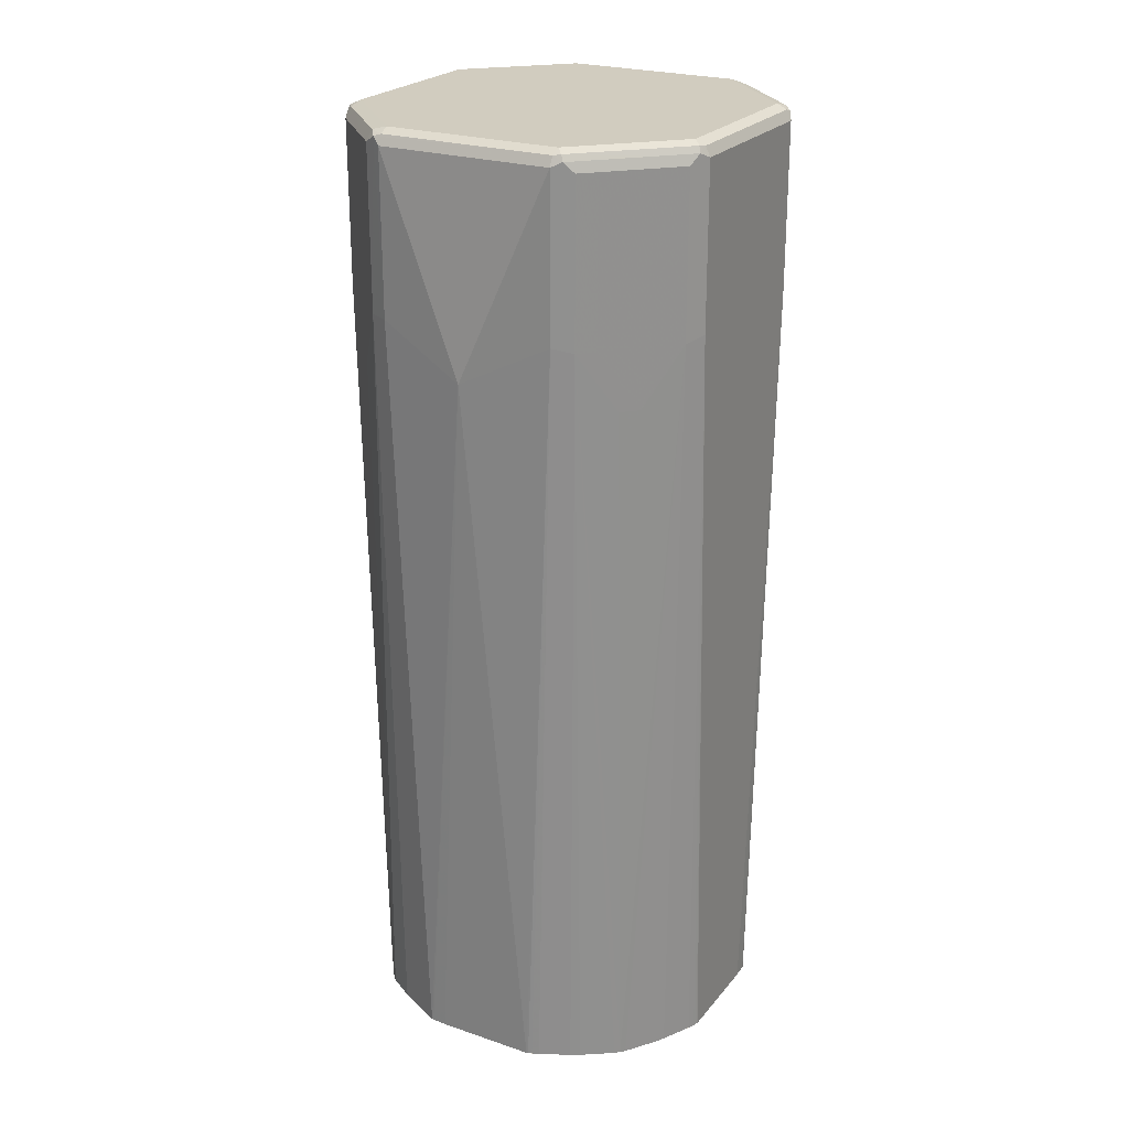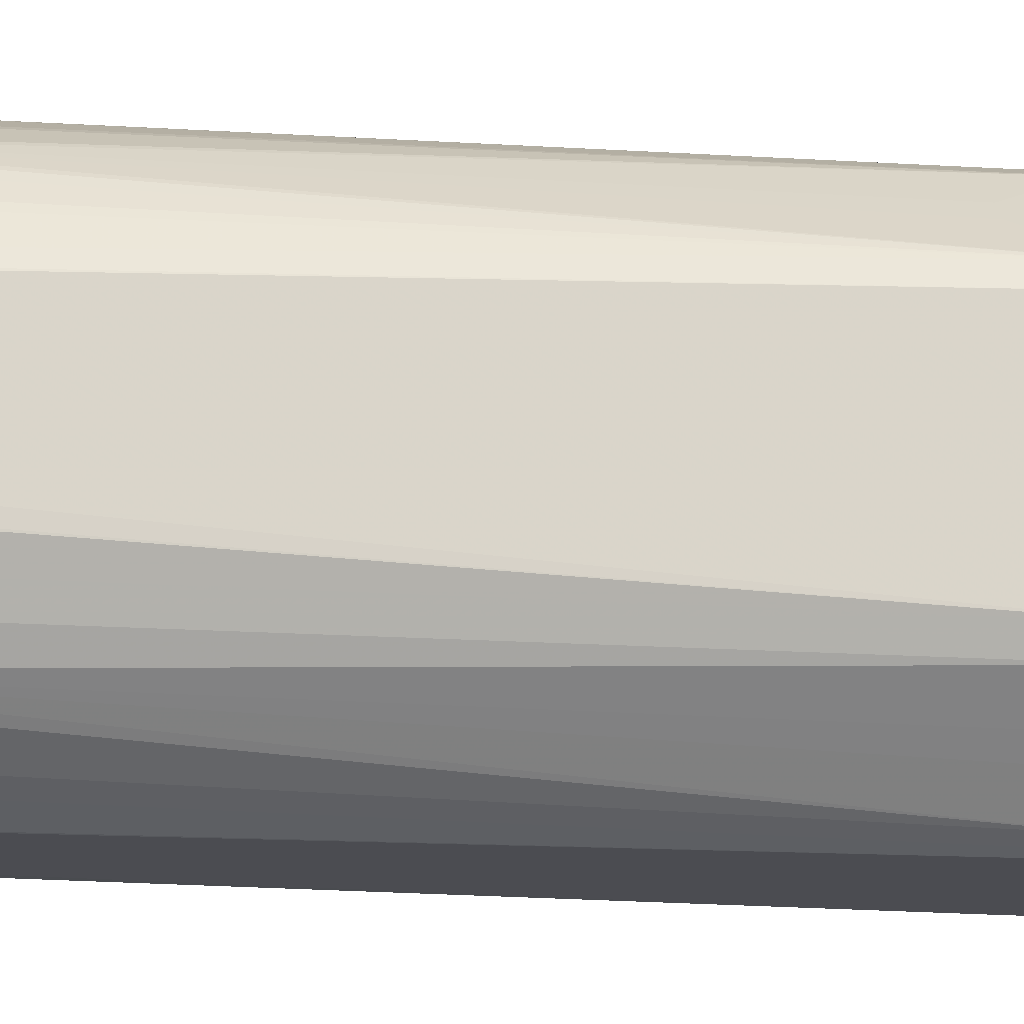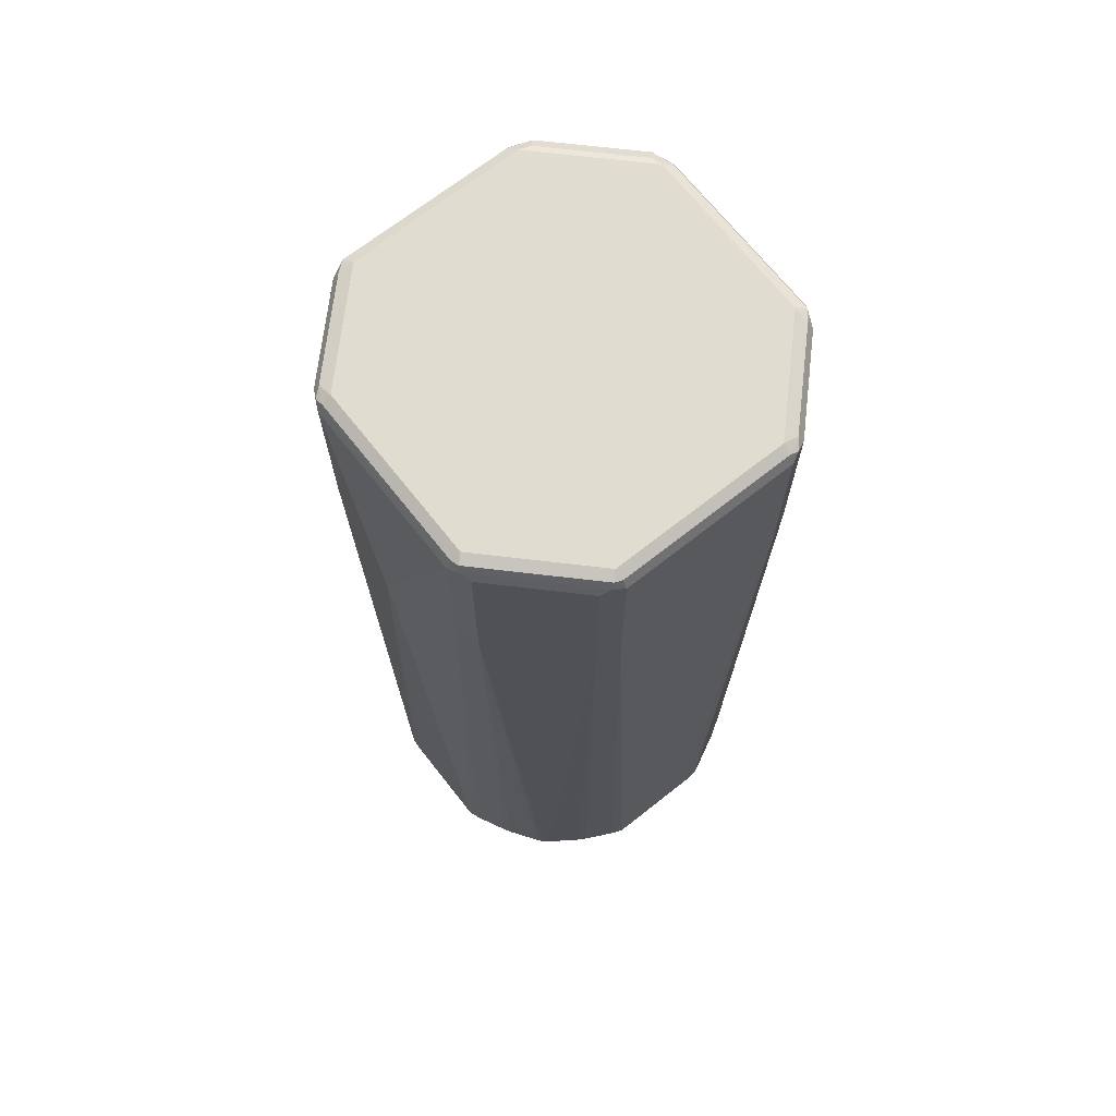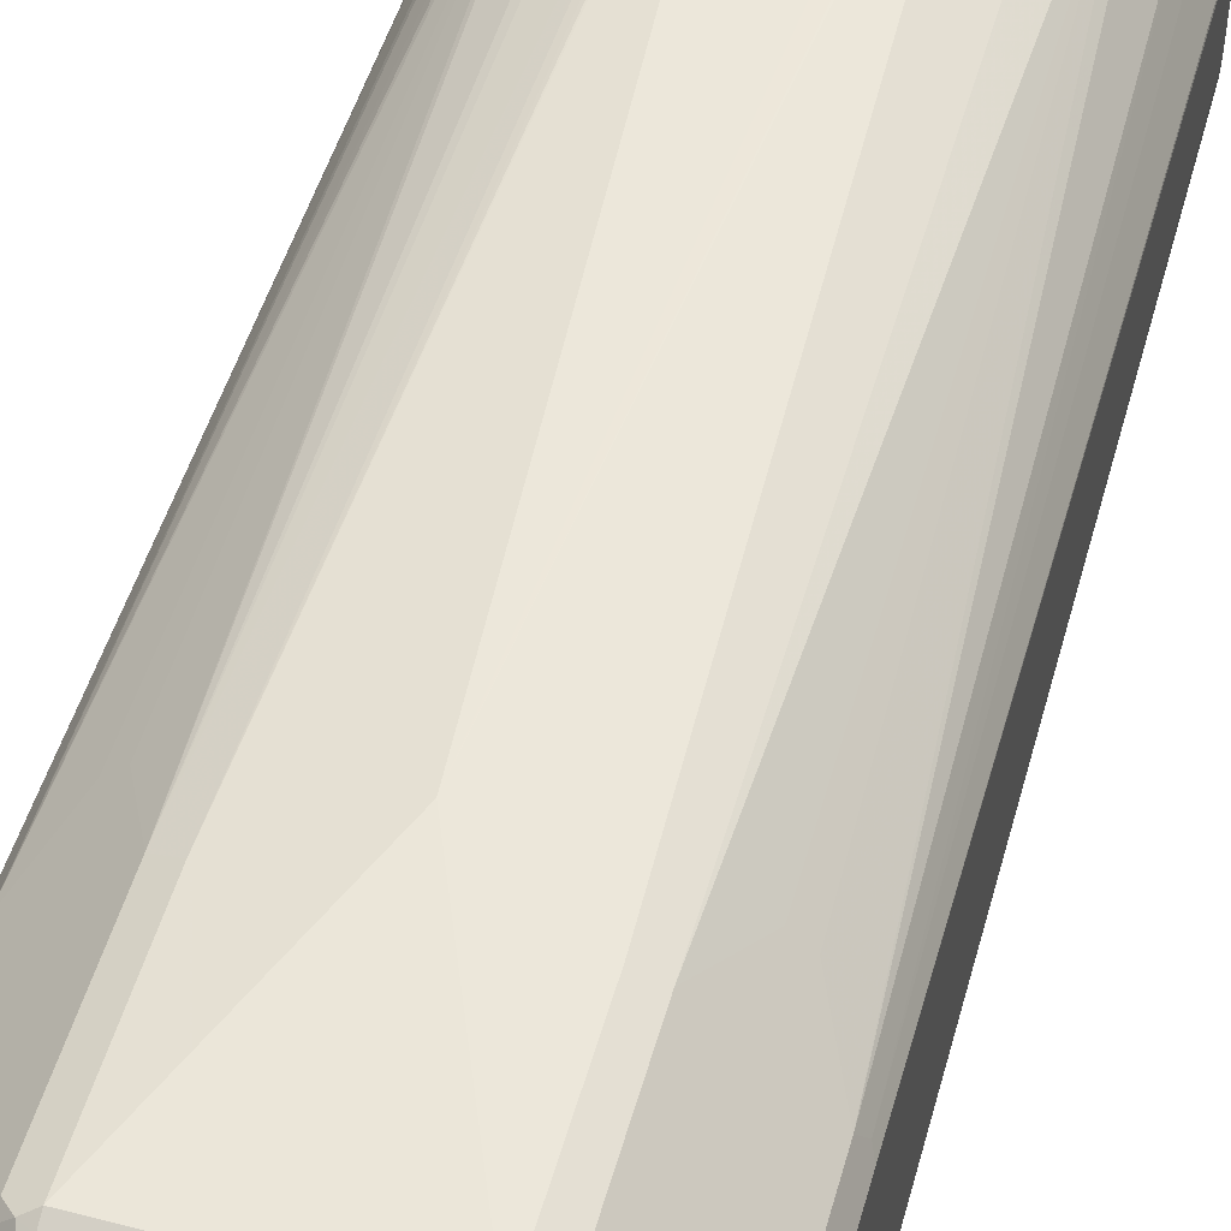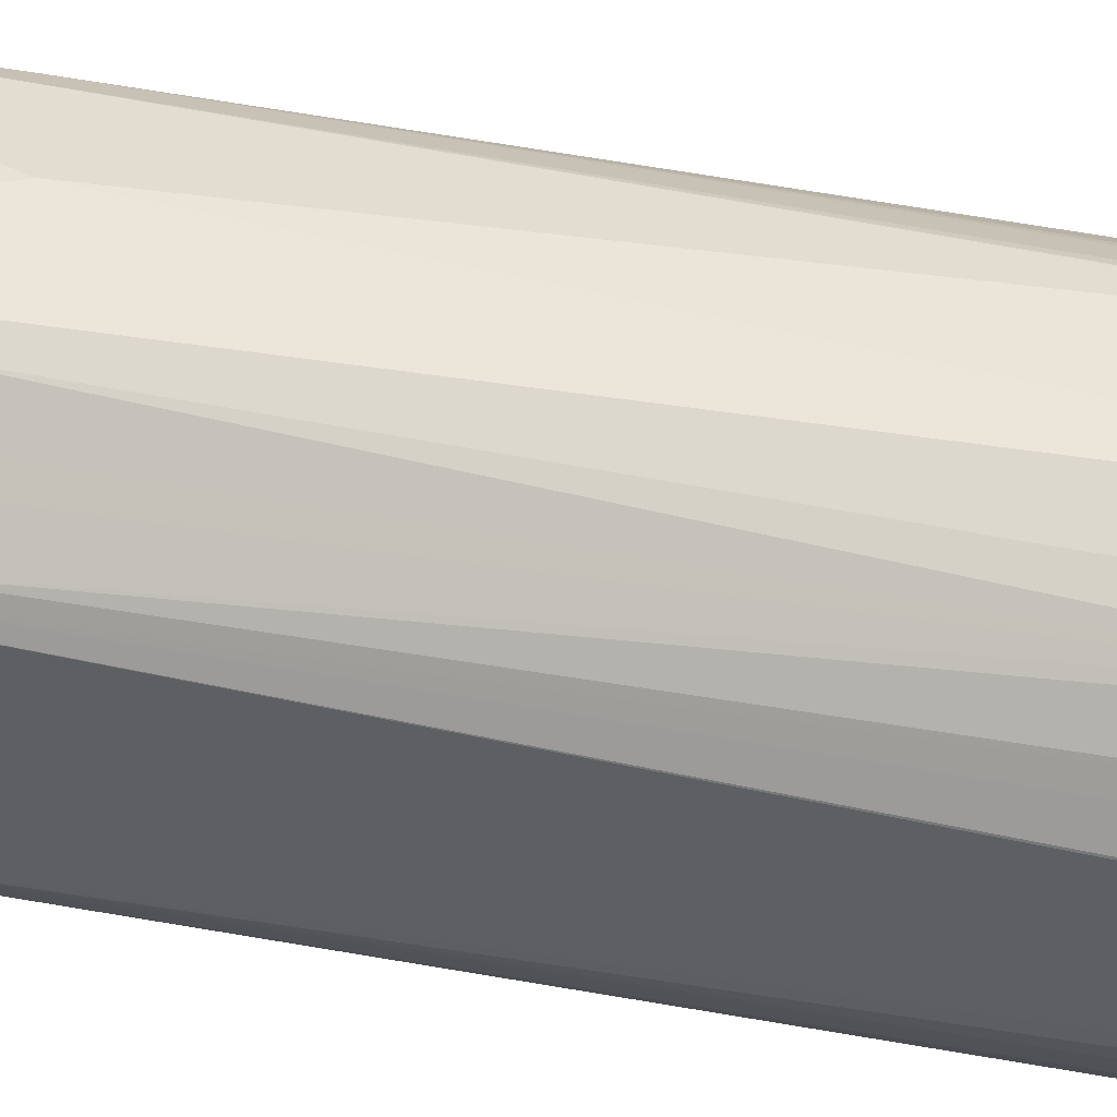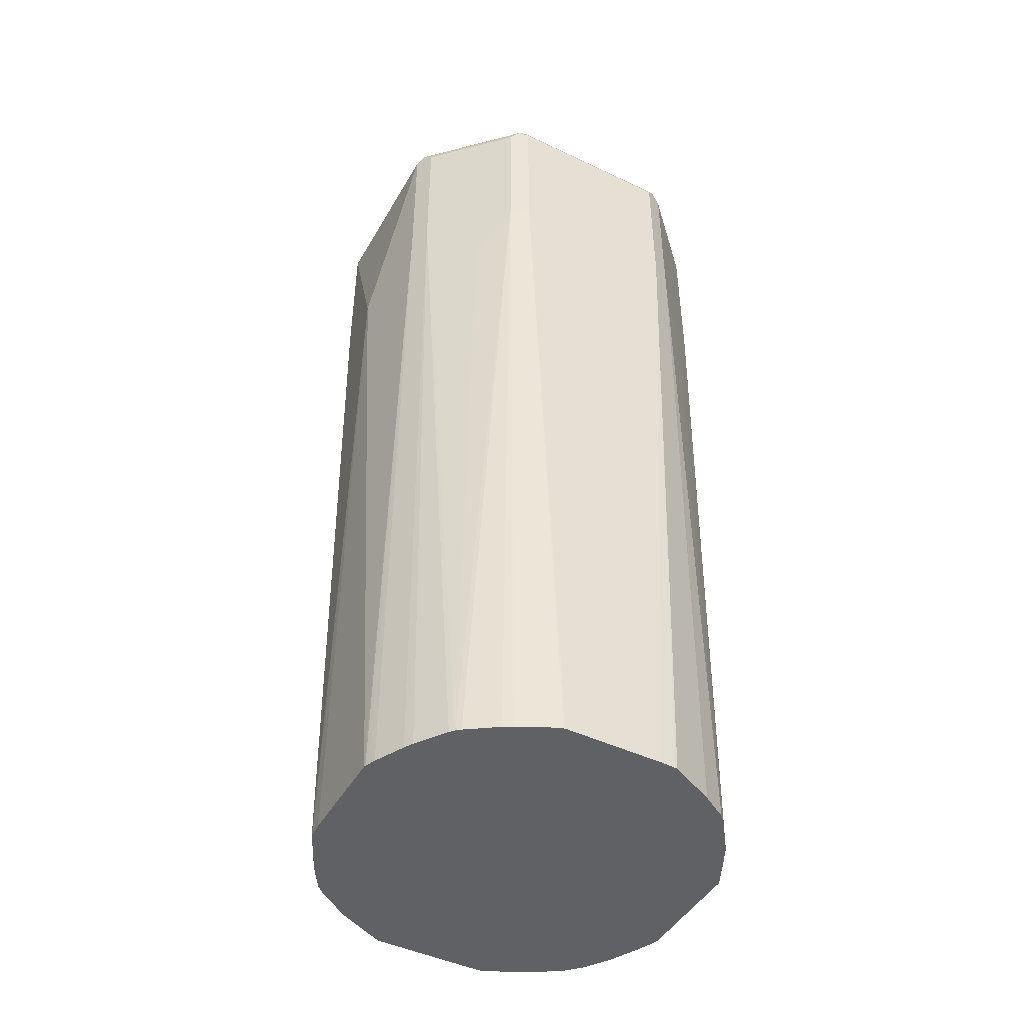
<metadata>
{"format":"obj","ext":"obj","renderer":"f3d","projection":"perspective","resolution":1024,"background":"white","views":[{"elev":24.0,"azim":-150.8,"up":"+Z"},{"elev":-15.4,"azim":-99.9,"up":"+Y"},{"elev":69.4,"azim":-128.3,"up":"+Z"},{"elev":51.7,"azim":15.7,"up":"+Y"},{"elev":44.2,"azim":102.7,"up":"+Y"},{"elev":-46.1,"azim":-118.5,"up":"+Z"}]}
</metadata>
<code>
v 0.06269 -0.1359 0.951
v 0.07662 -0.1289 0.9545
v 0.06793 -0.1306 0.9562
v 0.0592 -0.1323 0.9579
v -0.06269 -0.1359 0.951
v 0.06269 -0.1359 0.836
v 0.09753 -0.108 0.9545
v 0.07139 -0.1236 0.9596
v 0.06269 -0.1254 0.9614
v 0.07662 -0.1289 0.8395
v -0.06617 -0.1323 0.9579
v -0.07053 -0.1306 0.9562
v -0.07662 -0.1289 0.951
v -0.06793 -0.1332 0.8308
v -0.06269 -0.1359 0.836
v 0.06966 -0.1323 0.8325
v 0.03133 -0.1359 0.2835
v 0.04152 -0.1356 0.2835
v 0.05617 -0.1293 0.2835
v 0.1184 -0.08708 0.9545
v 0.1132 -0.08186 0.9596
v 0.08184 -0.1132 0.9596
v 0.09753 -0.108 0.7977
v -0.06269 -0.1254 0.9614
v 0.07314 -0.1149 0.9614
v 0.07705 -0.1189 0.2835
v 0.09588 -0.1063 0.2835
v -0.07444 -0.1254 0.9588
v -0.09753 -0.108 0.951
v -0.07662 -0.1289 0.836
v -0.07662 -0.1184 0.2835
v -0.07575 -0.1189 0.2835
v -0.06878 -0.1224 0.2835
v -0.06269 -0.1254 0.2835
v -0.04194 -0.1355 0.2835
v -0.04048 -0.1359 0.2835
v 0.1289 -0.07661 0.9545
v 0.1184 -0.08708 0.8395
v 0.1236 -0.07139 0.9596
v 0.1254 -0.06269 0.9614
v 0.1045 -0.0836 0.9614
v 0.108 -0.09752 0.7977
v -0.07314 -0.1149 0.9614
v 0.1063 -0.09586 0.2835
v -0.0849 -0.1149 0.9588
v -0.1163 -0.0836 0.9588
v -0.1184 -0.08708 0.951
v -0.09753 -0.108 0.7942
v -0.1068 -0.09534 0.2835
v -0.1012 -0.1006 0.2835
v 0.1359 -0.06269 0.951
v 0.1324 -0.05921 0.9579
v 0.1289 -0.07661 0.8395
v 0.1254 0.0627 0.9614
v -0.1045 -0.0836 0.9614
v 0.1189 -0.07705 0.2835
v -0.1254 -0.06269 0.9614
v -0.1267 -0.07313 0.9588
v -0.1289 -0.07661 0.951
v -0.1184 -0.08708 0.836
v -0.108 -0.09752 0.7942
v -0.1184 -0.07661 0.2835
v -0.1289 -0.07661 0.836
v 0.1359 0.0627 0.951
v 0.1359 -0.06269 0.836
v 0.1324 0.06618 0.9579
v 0.1324 -0.06965 0.8325
v 0.1254 0.07444 0.9588
v 0.115 0.08491 0.9588
v 0.06269 0.1254 0.9614
v 0.1293 -0.05615 0.2835
v -0.1254 0.0627 0.9614
v -0.1324 -0.06269 0.9579
v -0.1332 -0.06791 0.9562
v -0.1359 -0.06269 0.951
v -0.1254 -0.06269 0.2835
v -0.1359 -0.06269 0.836
v 0.1289 0.07662 0.951
v 0.1359 0.0627 0.836
v 0.1356 -0.04153 0.2835
v 0.1359 -0.03134 0.2835
v 0.1306 0.07052 0.9562
v 0.08359 0.1163 0.9588
v 0.08708 0.1184 0.951
v -0.06269 0.1254 0.9614
v 0.07314 0.1267 0.9588
v 0.06269 0.1324 0.9579
v -0.06793 0.1306 0.9588
v -0.1306 0.06792 0.9588
v -0.1324 0.0627 0.9579
v -0.1359 0.0627 0.951
v -0.1326 -0.04833 0.2835
v -0.1359 -0.03134 0.2835
v -0.1353 -0.04178 0.2835
v -0.1352 -0.04308 0.2835
v 0.1289 0.07662 0.836
v 0.1332 0.06792 0.8308
v 0.1359 0.0405 0.2835
v 0.1355 0.04196 0.2835
v 0.07662 0.1289 0.951
v 0.08708 0.1184 0.836
v -0.06269 0.1324 0.9579
v 0.06793 0.1332 0.9562
v -0.06966 0.1324 0.9545
v -0.08011 0.1219 0.9545
v -0.1115 0.09057 0.9545
v -0.1324 0.06966 0.9545
v -0.1359 0.0627 0.836
v -0.1359 0.0405 0.2835
v 0.108 0.09753 0.7942
v 0.1184 0.07662 0.2835
v 0.1006 0.1012 0.2835
v 0.09535 0.1068 0.2835
v 0.1254 0.0627 0.2835
v 0.07662 0.1289 0.836
v -0.06269 0.1358 0.951
v 0.06269 0.1358 0.951
v 0.06269 0.1358 0.836
v -0.07662 0.1289 0.9475
v -0.08708 0.1184 0.9475
v -0.1289 0.07662 0.9475
v -0.1289 0.07662 0.8325
v -0.1325 0.04936 0.2835
v -0.1346 0.04439 0.2835
v -0.1356 0.04179 0.2835
v 0.09753 0.108 0.7942
v 0.07662 0.1184 0.2835
v 0.04309 0.1352 0.2835
v 0 0.1463 0.8046
v -0.06269 0.1358 0.836
v -0.07662 0.1289 0.8325
v -0.08708 0.1184 0.8325
v -0.108 0.09753 0.7907
v -0.101 0.101 0.2835
v -0.1038 0.09783 0.2835
v -0.1088 0.09057 0.2835
v -0.1184 0.07662 0.2835
v -0.1221 0.07027 0.2835
v 0.04178 0.1353 0.2835
v 0.03133 0.1358 0.2835
v -0.04048 0.1358 0.2835
v -0.04178 0.1356 0.2835
v -0.04439 0.1345 0.2835
v -0.04936 0.1325 0.2835
v -0.09753 0.108 0.7907
v -0.07027 0.1221 0.2835
v -0.07662 0.1184 0.2835
v -0.09056 0.1088 0.2835
v -0.09782 0.1038 0.2835
f 1 2 3
f 75 91 108
f 73 75 74
f 73 91 75
f 73 90 91
f 72 89 90
f 72 88 89
f 75 108 109
f 72 85 88
f 70 87 102
f 70 86 87
f 70 83 86
f 69 84 83
f 69 78 84
f 68 78 69
f 70 102 85
f 75 109 93
f 75 93 77
f 76 77 92
f 86 100 103
f 85 102 88
f 84 115 100
f 84 101 115
f 83 100 86
f 83 84 100
f 79 99 97
f 79 98 99
f 79 97 96
f 78 101 84
f 78 110 101
f 78 96 110
f 77 95 92
f 77 94 95
f 77 93 94
f 68 82 78
f 86 103 87
f 66 78 82
f 65 80 81
f 54 66 68
f 53 56 67
f 51 79 64
f 51 98 79
f 51 81 98
f 51 65 81
f 54 68 69
f 51 66 52
f 49 63 62
f 49 61 63
f 48 61 49
f 48 63 61
f 48 60 63
f 47 63 60
f 51 64 66
f 54 69 83
f 54 83 70
f 56 71 67
f 65 71 80
f 65 67 71
f 64 96 78
f 64 79 96
f 64 78 66
f 62 77 76
f 62 63 77
f 59 77 63
f 59 75 77
f 59 74 75
f 58 74 59
f 58 73 74
f 57 73 58
f 57 90 73
f 57 72 90
f 66 82 68
f 47 59 63
f 87 103 102
f 88 104 105
f 122 136 137
f 122 135 136
f 122 134 135
f 122 133 134
f 120 122 121
f 120 133 122
f 122 137 138
f 120 132 133
f 119 131 132
f 118 128 129
f 117 118 129
f 116 129 130
f 116 117 129
f 115 128 118
f 119 132 120
f 122 138 123
f 128 139 129
f 129 139 140
f 133 145 134
f 131 134 145
f 131 149 134
f 131 148 149
f 131 147 148
f 131 146 147
f 131 144 146
f 131 133 132
f 131 145 133
f 130 144 131
f 130 143 144
f 130 142 143
f 130 141 142
f 129 141 130
f 129 140 141
f 115 127 128
f 88 102 104
f 113 115 126
f 110 113 126
f 100 115 103
f 97 114 111
f 97 99 114
f 96 113 110
f 96 112 113
f 96 111 112
f 101 110 126
f 96 97 111
f 91 121 122
f 91 107 121
f 89 107 90
f 89 106 107
f 88 106 89
f 88 105 106
f 91 122 108
f 101 126 115
f 102 103 116
f 102 116 104
f 108 125 109
f 108 124 125
f 108 123 124
f 108 122 123
f 106 121 107
f 106 120 121
f 105 120 106
f 104 120 105
f 104 119 120
f 104 131 119
f 104 130 131
f 104 116 130
f 103 118 117
f 103 115 118
f 103 117 116
f 113 127 115
f 46 59 47
f 90 107 91
f 46 57 58
f 13 29 48
f 13 45 29
f 13 28 45
f 12 28 13
f 11 28 12
f 11 24 28
f 13 48 30
f 10 27 23
f 10 16 26
f 9 43 24
f 9 55 43
f 9 57 55
f 9 72 57
f 9 85 72
f 10 26 27
f 13 30 14
f 14 30 31
f 14 31 32
f 17 62 76
f 17 49 62
f 17 50 49
f 17 31 50
f 17 32 31
f 17 33 32
f 17 34 33
f 17 35 34
f 17 36 35
f 16 19 26
f 15 35 36
f 14 35 15
f 14 34 35
f 14 33 34
f 14 32 33
f 9 70 85
f 17 76 92
f 9 54 70
f 9 25 41
f 2 9 3
f 2 8 9
f 2 22 8
f 2 7 22
f 1 10 2
f 1 6 10
f 2 10 23
f 1 17 6
f 1 15 36
f 1 5 15
f 1 11 5
f 1 4 11
f 1 3 4
f 46 58 59
f 1 36 17
f 2 23 7
f 3 9 4
f 4 9 24
f 8 25 9
f 8 22 25
f 7 38 20
f 7 23 38
f 7 21 22
f 7 20 21
f 6 19 16
f 6 18 19
f 6 17 18
f 6 16 10
f 5 14 15
f 5 13 14
f 5 12 13
f 5 11 12
f 4 24 11
f 9 40 54
f 17 92 95
f 9 41 40
f 17 94 93
f 29 45 46
f 24 45 28
f 24 43 45
f 23 44 42
f 23 27 44
f 23 53 38
f 29 47 60
f 23 42 53
f 21 41 25
f 21 40 41
f 21 39 40
f 20 53 37
f 20 38 53
f 20 39 21
f 21 25 22
f 29 60 48
f 30 48 49
f 30 49 50
f 46 55 57
f 17 95 94
f 44 56 53
f 43 46 45
f 43 55 46
f 42 44 53
f 40 66 54
f 40 52 66
f 37 65 51
f 37 67 65
f 37 53 67
f 37 40 39
f 37 52 40
f 37 51 52
f 30 50 31
f 20 37 39
f 17 19 18
f 29 46 47
f 17 27 26
f 17 144 143
f 17 146 144
f 17 147 146
f 17 148 147
f 17 149 148
f 17 135 134
f 17 136 135
f 17 137 136
f 17 138 137
f 17 123 138
f 17 124 123
f 17 125 124
f 17 26 19
f 17 109 125
f 17 93 109
f 17 143 142
f 17 142 141
f 17 134 149
f 17 98 81
f 17 71 56
f 17 80 71
f 17 44 27
f 17 81 80
f 17 99 98
f 17 114 99
f 17 141 140
f 17 111 114
f 17 112 111
f 17 113 112
f 17 127 113
f 17 128 127
f 17 139 128
f 17 140 139
f 17 56 44

</code>
